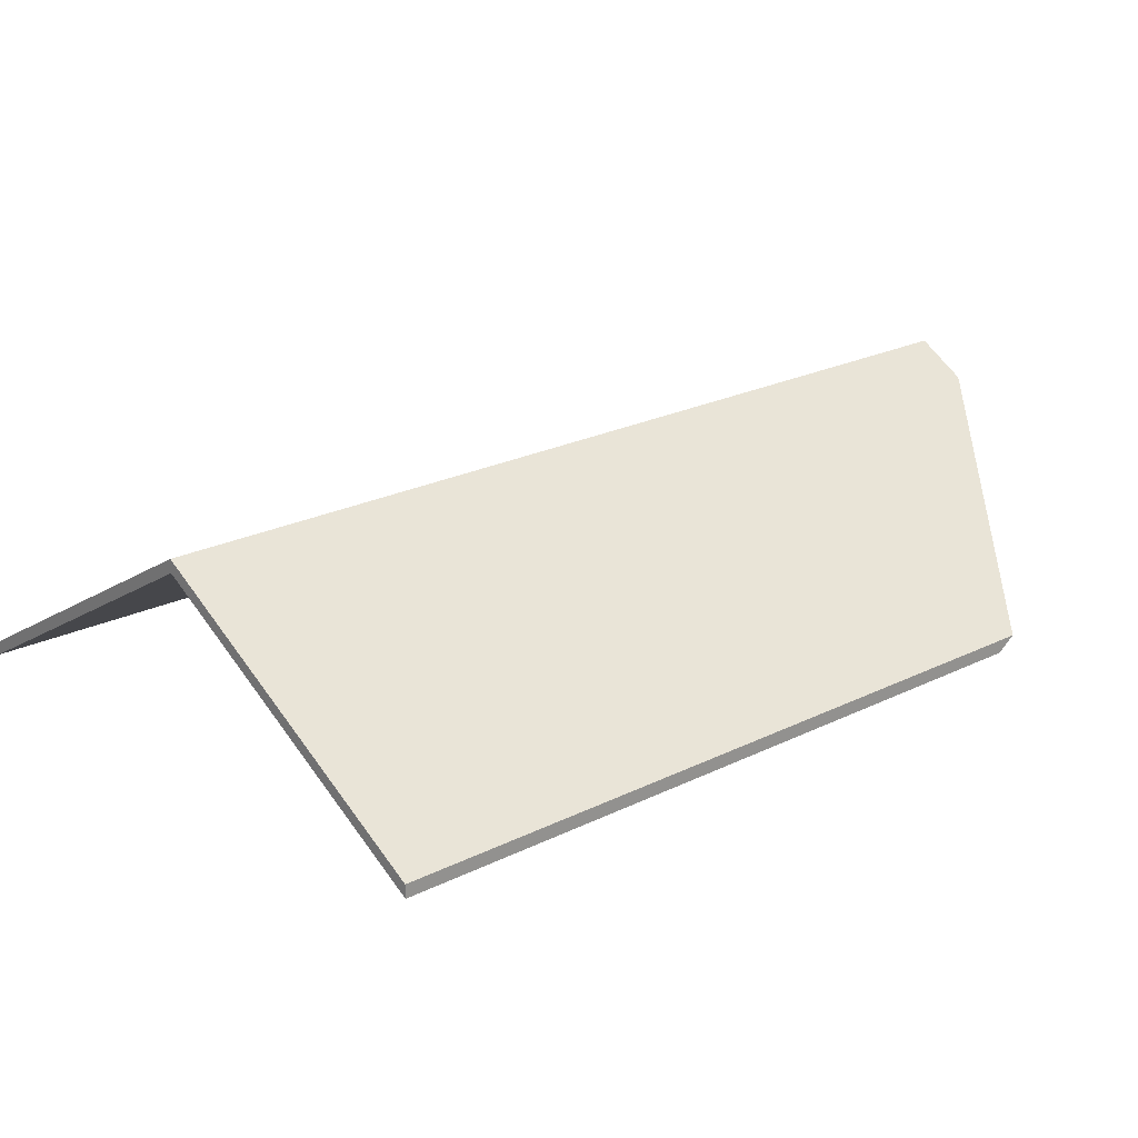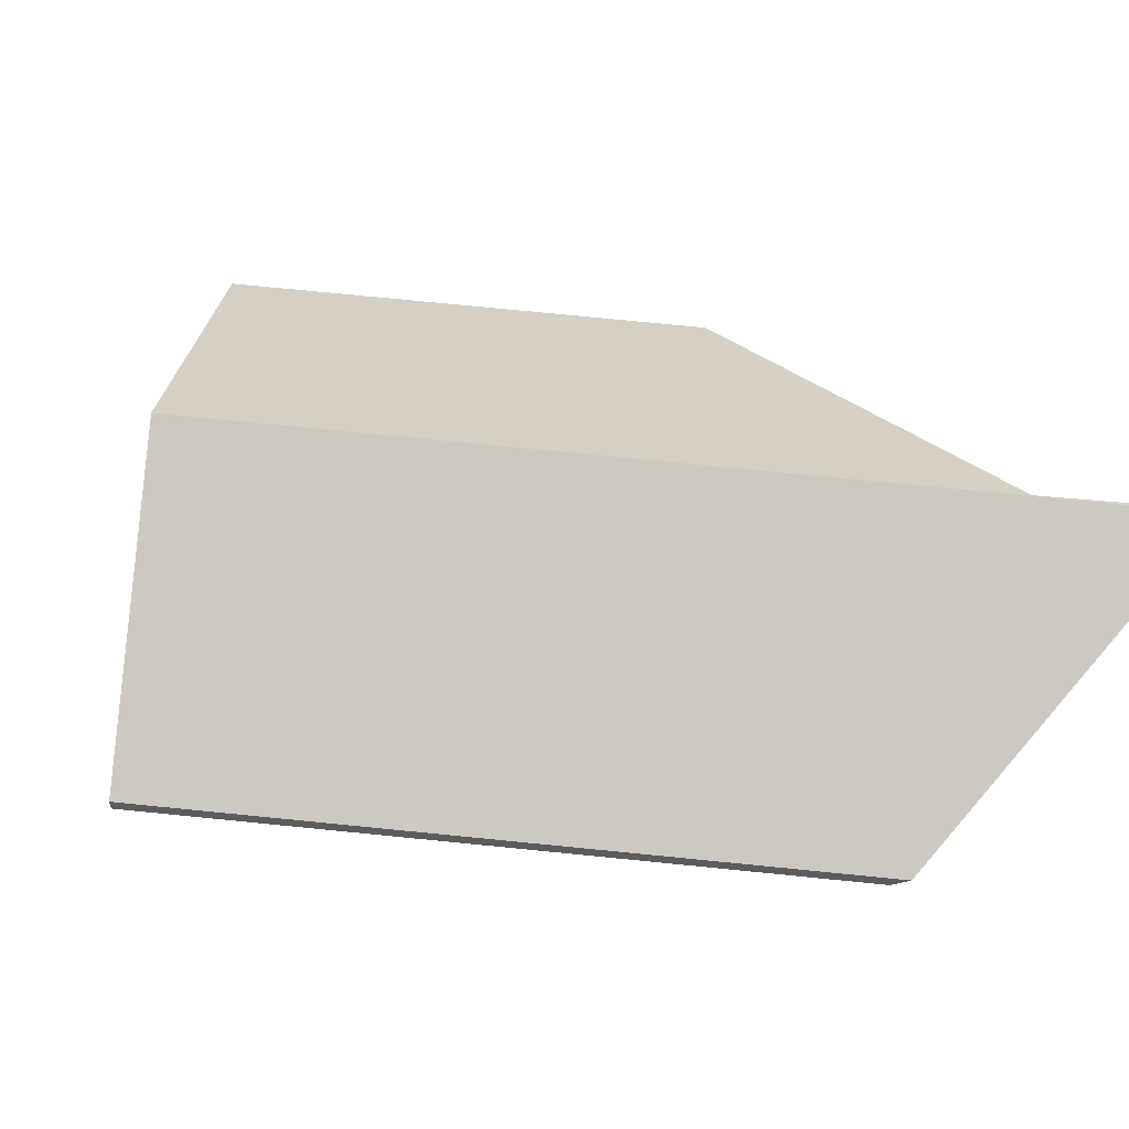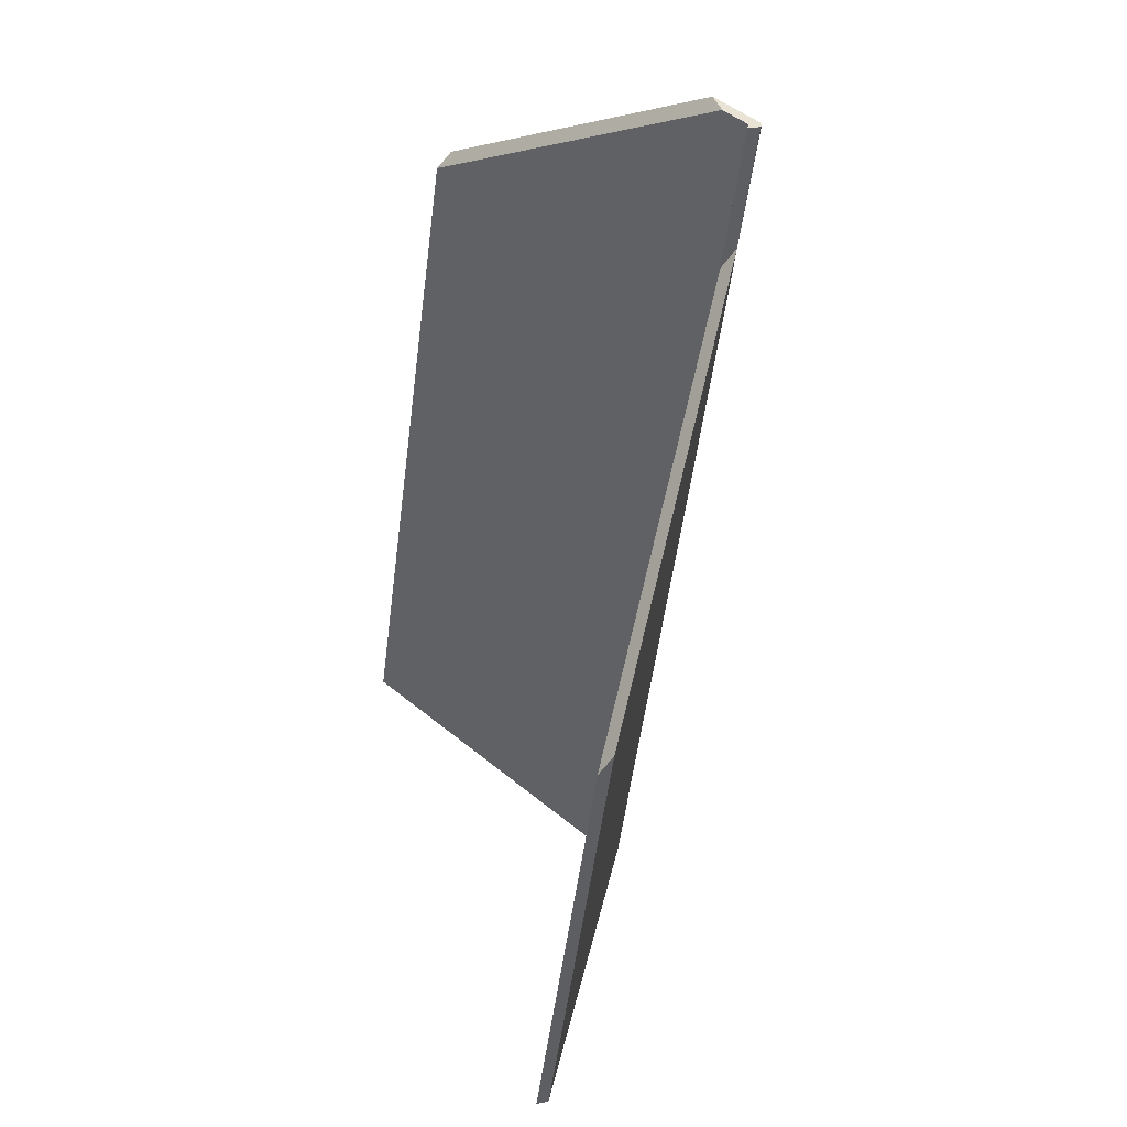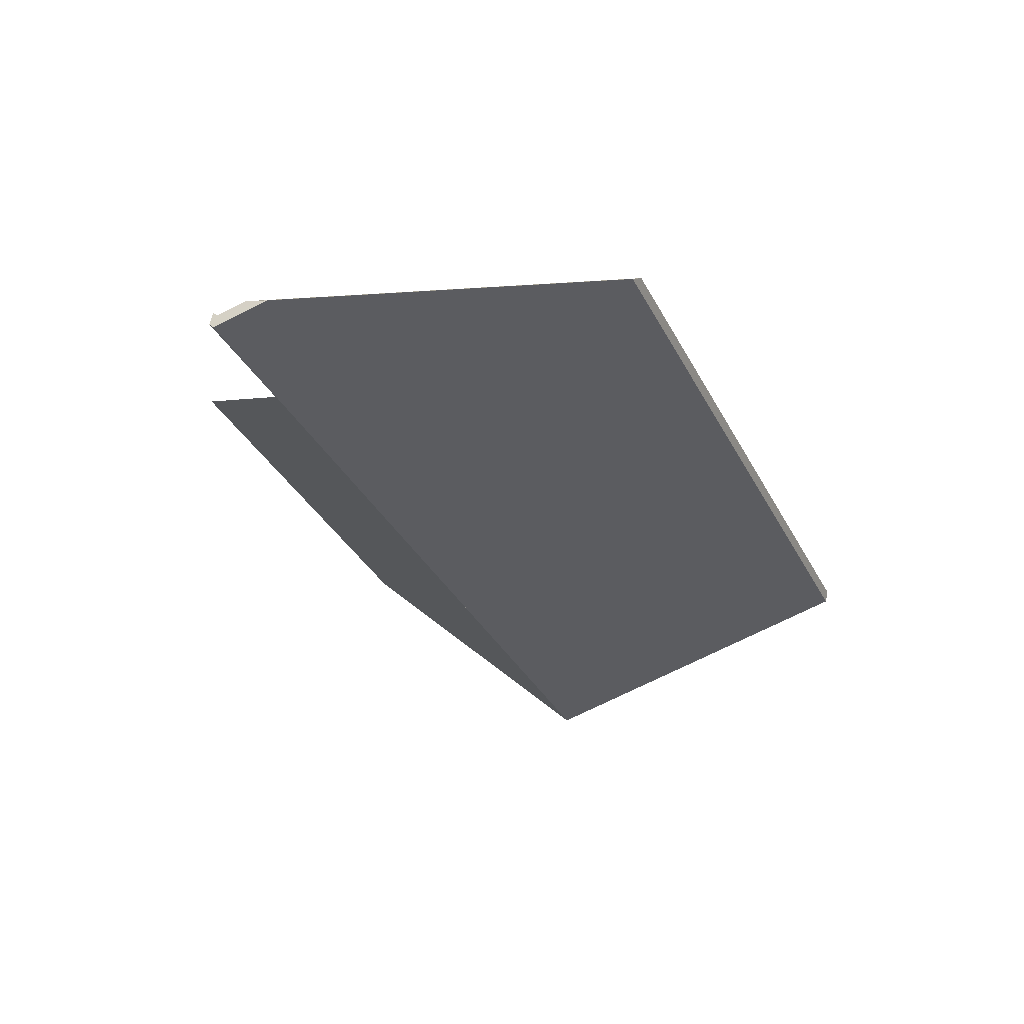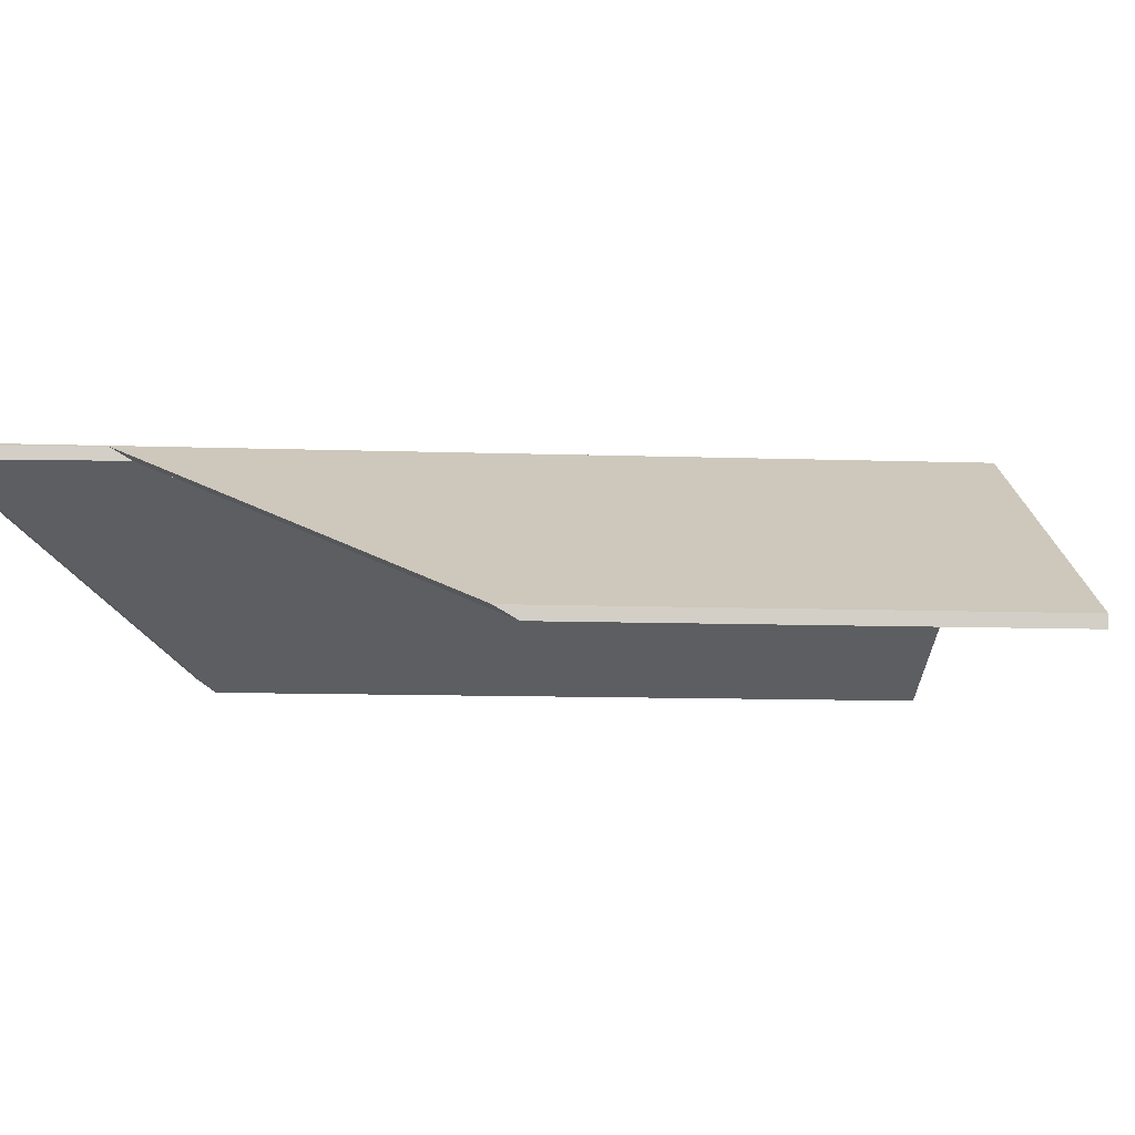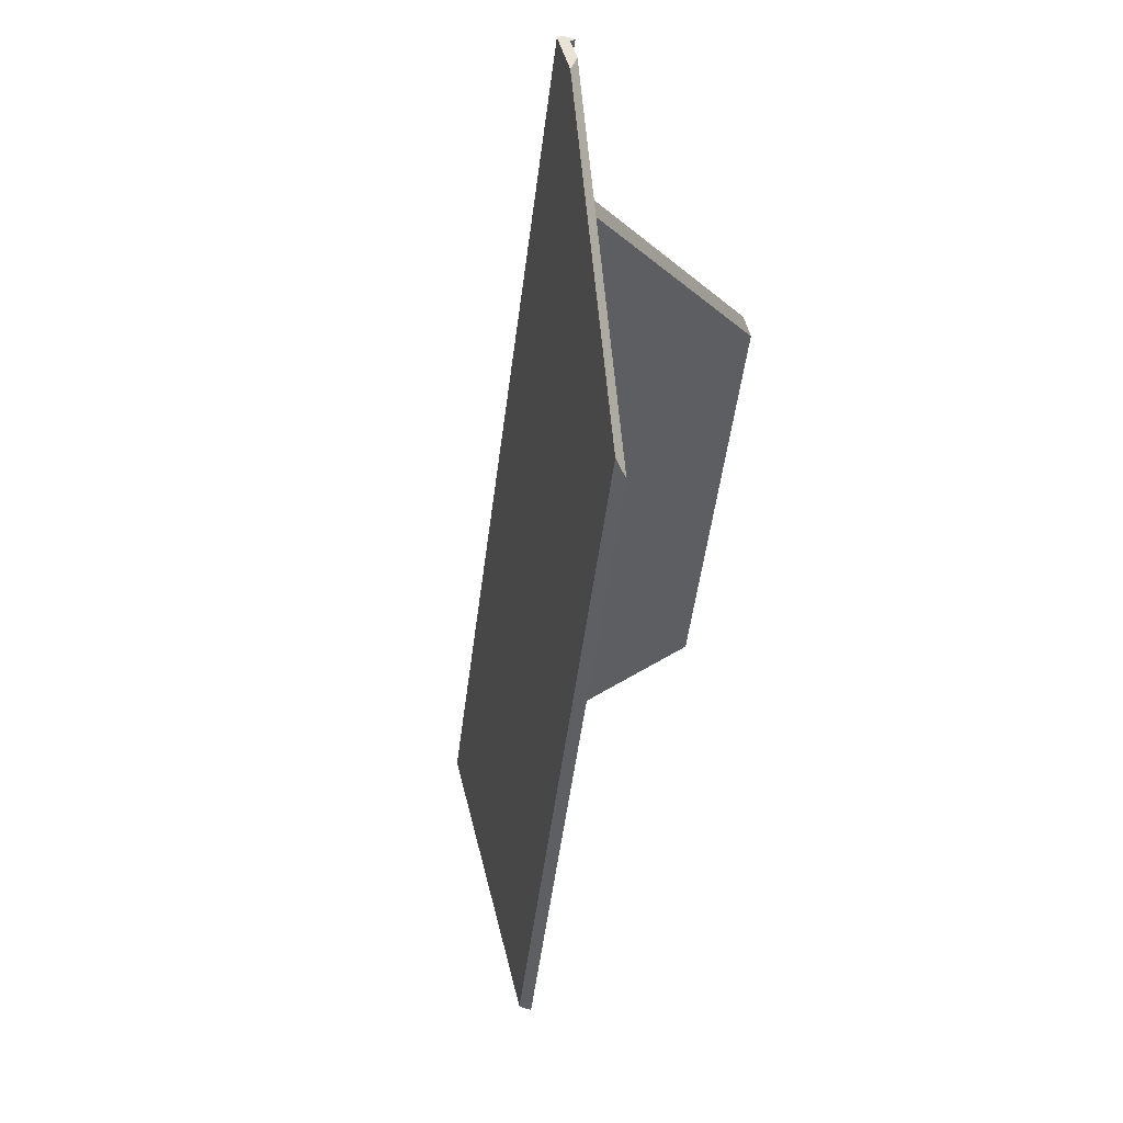
<metadata>
{"format":"obj","ext":"obj","renderer":"f3d","projection":"perspective","resolution":1024,"background":"white","views":[{"elev":22.3,"azim":-109.0,"up":"+Y"},{"elev":55.6,"azim":-61.3,"up":"+Y"},{"elev":19.6,"azim":71.0,"up":"+Z"},{"elev":65.3,"azim":-167.7,"up":"+Z"},{"elev":-8.2,"azim":105.2,"up":"+Y"},{"elev":61.4,"azim":-71.1,"up":"+Z"}]}
</metadata>
<code>
v 5.989 -0.03118 -0.3385
v 5.999 -0.03113 -0.3152
v 5.94 -0.03069 -0.4604
v 6 -0.03166 -0.3155
v 6.017 -0.06069 -0.4066
v 5.988 -0.06069 -0.4801
v 5.999 -0.0295 -0.3159
v 6 -0.02951 -0.3155
v 5.999 -0.03165 -0.3159
v 6 -0.03166 -0.3155
v 6 -0.02951 -0.3155
v 5.999 -0.02898 -0.3152
v 5.999 -0.03113 -0.3152
v 5.999 -0.03113 -0.3152
v 5.999 -0.02898 -0.3152
v 5.94 -0.02854 -0.4604
v 5.94 -0.03069 -0.4604
v 5.94 -0.03069 -0.4604
v 5.94 -0.02854 -0.4604
v 5.988 -0.05854 -0.4801
v 5.988 -0.06069 -0.4801
v 6.019 -0.05854 -0.4031
v 6.017 -0.06069 -0.4066
v 5.988 -0.06069 -0.4801
v 5.988 -0.05854 -0.4801
v 5.991 -0.0291 -0.3352
v 5.94 -0.02854 -0.4604
v 5.999 -0.02898 -0.3152
v 5.991 -0.0291 -0.3352
v 6 -0.02951 -0.3155
v 5.988 -0.05854 -0.4801
v 6.019 -0.05854 -0.4031
v 5.892 -0.06069 -0.4406
v 5.892 -0.05854 -0.4406
v 5.94 -0.02854 -0.4604
v 5.94 -0.03069 -0.4604
v 5.937 -0.06069 -0.3304
v 5.938 -0.05854 -0.3276
v 5.892 -0.05854 -0.4406
v 5.892 -0.06069 -0.4406
v 5.938 -0.05854 -0.3276
v 5.991 -0.03371 -0.3121
v 5.999 -0.02898 -0.3152
v 5.94 -0.02854 -0.4604
v 5.892 -0.05854 -0.4406
v 5.94 -0.03069 -0.4604
v 5.94 -0.02854 -0.4604
v 5.999 -0.02898 -0.3152
v 5.999 -0.03113 -0.3152
v 5.995 -0.03362 -0.3136
v 5.937 -0.06069 -0.3304
v 5.892 -0.06069 -0.4406
v 5.94 -0.03069 -0.4604
v 5.999 -0.03113 -0.3152
v 5.991 -0.03371 -0.3121
v 5.995 -0.03362 -0.3136
v 5.999 -0.03113 -0.3152
v 5.999 -0.02898 -0.3152
f 1 2 3
f 1 4 2
f 5 1 6
f 6 1 3
f 7 8 4
f 7 4 9
f 10 11 12
f 10 12 13
f 14 15 16
f 14 16 17
f 18 19 20
f 18 20 21
f 22 23 24
f 22 24 25
f 5 22 26
f 1 5 26
f 26 7 9
f 1 26 9
f 27 28 29
f 30 29 28
f 31 27 29
f 31 29 32
f 33 34 35
f 33 35 36
f 37 38 39
f 37 39 40
f 41 42 43
f 41 43 44
f 41 44 45
f 46 47 48
f 46 48 49
f 50 51 52
f 50 52 53
f 50 53 54
f 37 50 42
f 37 42 38
f 55 56 57
f 55 57 58

</code>
